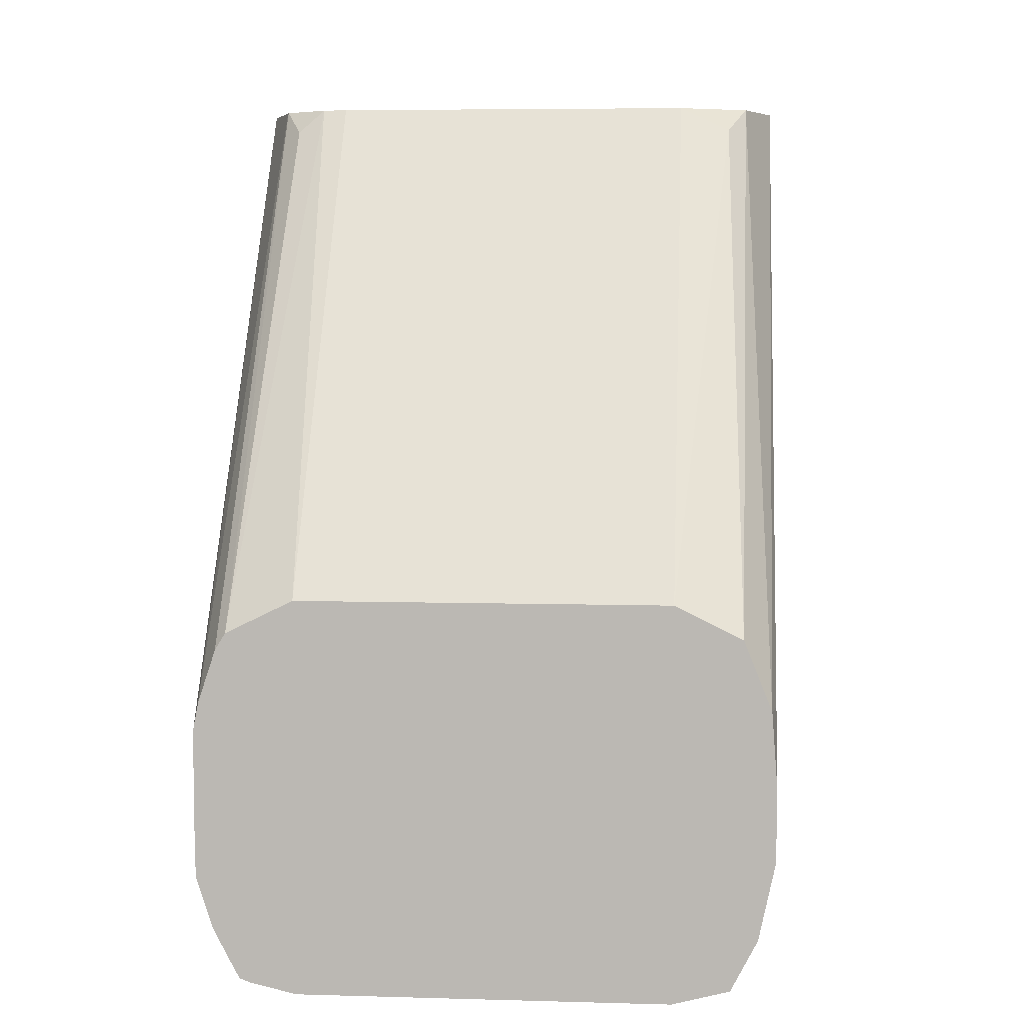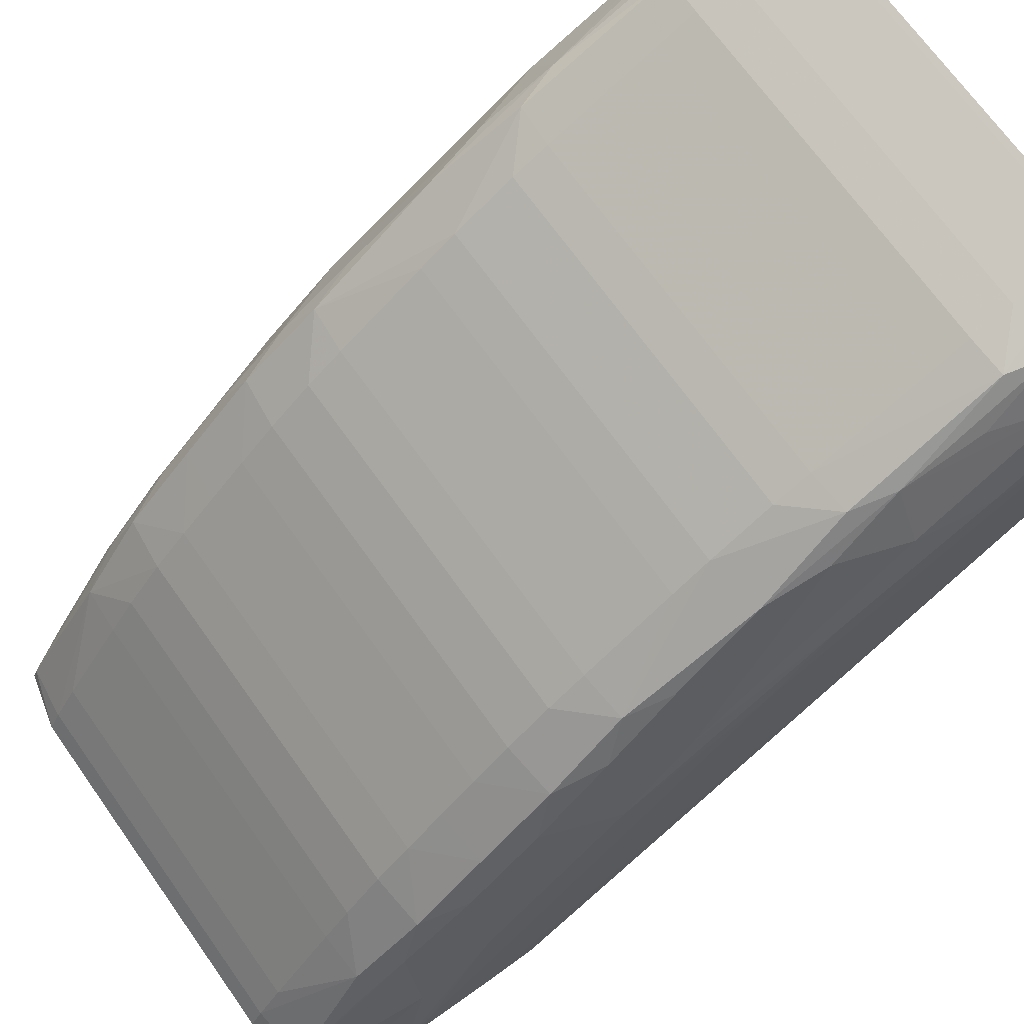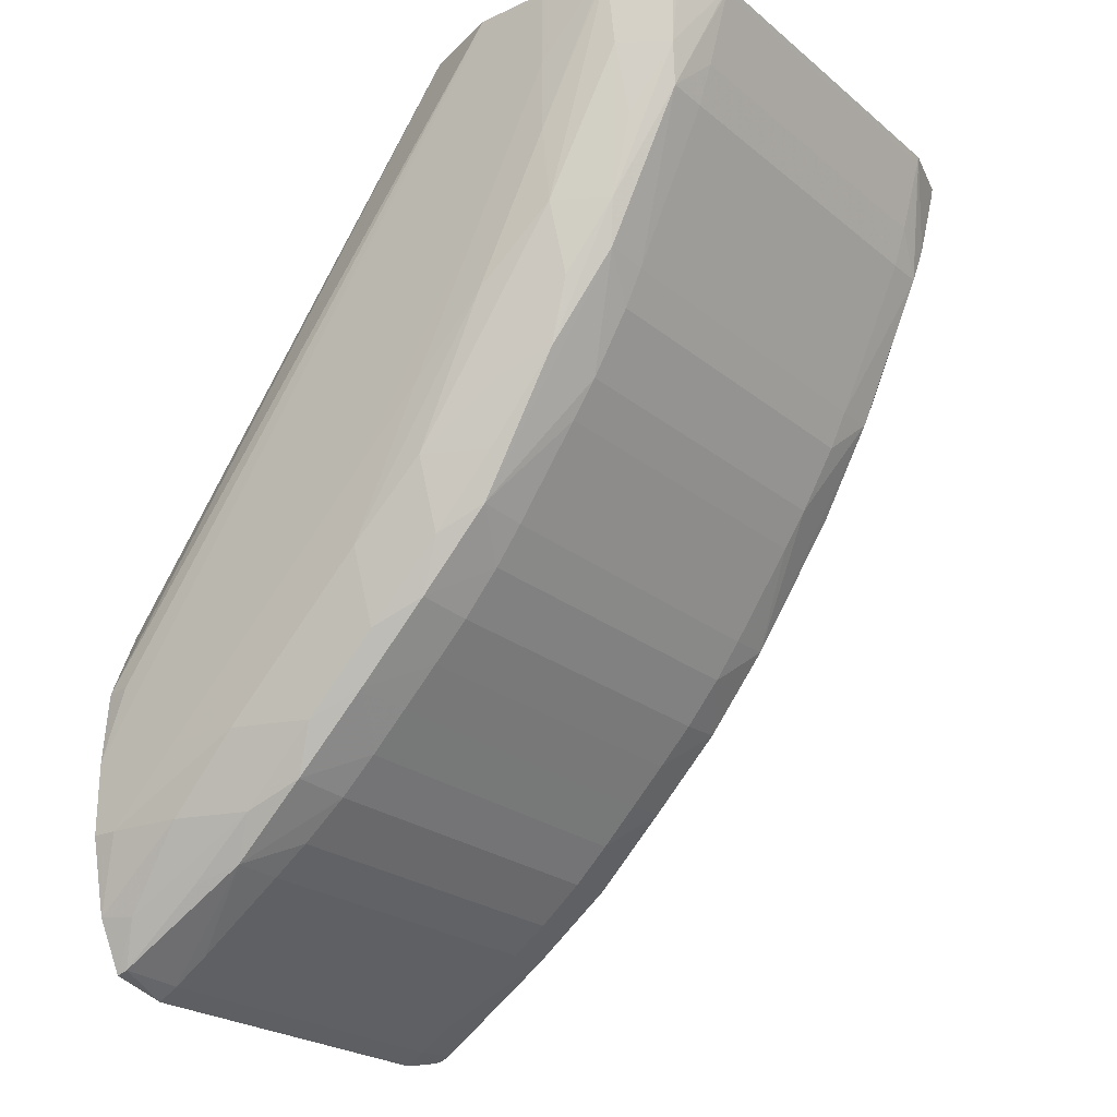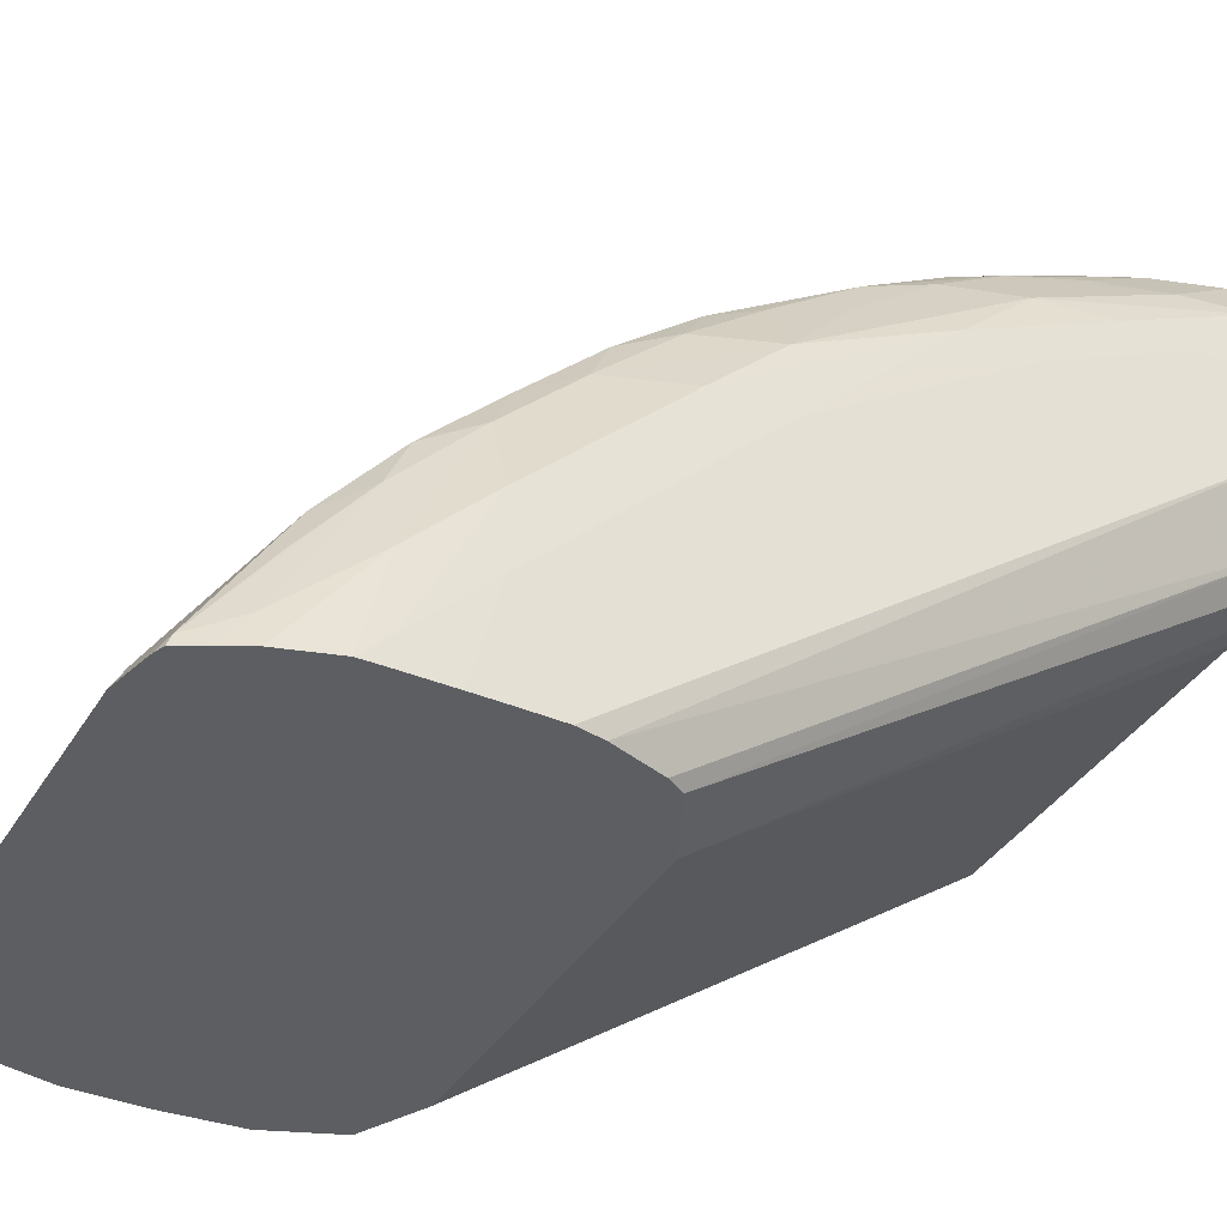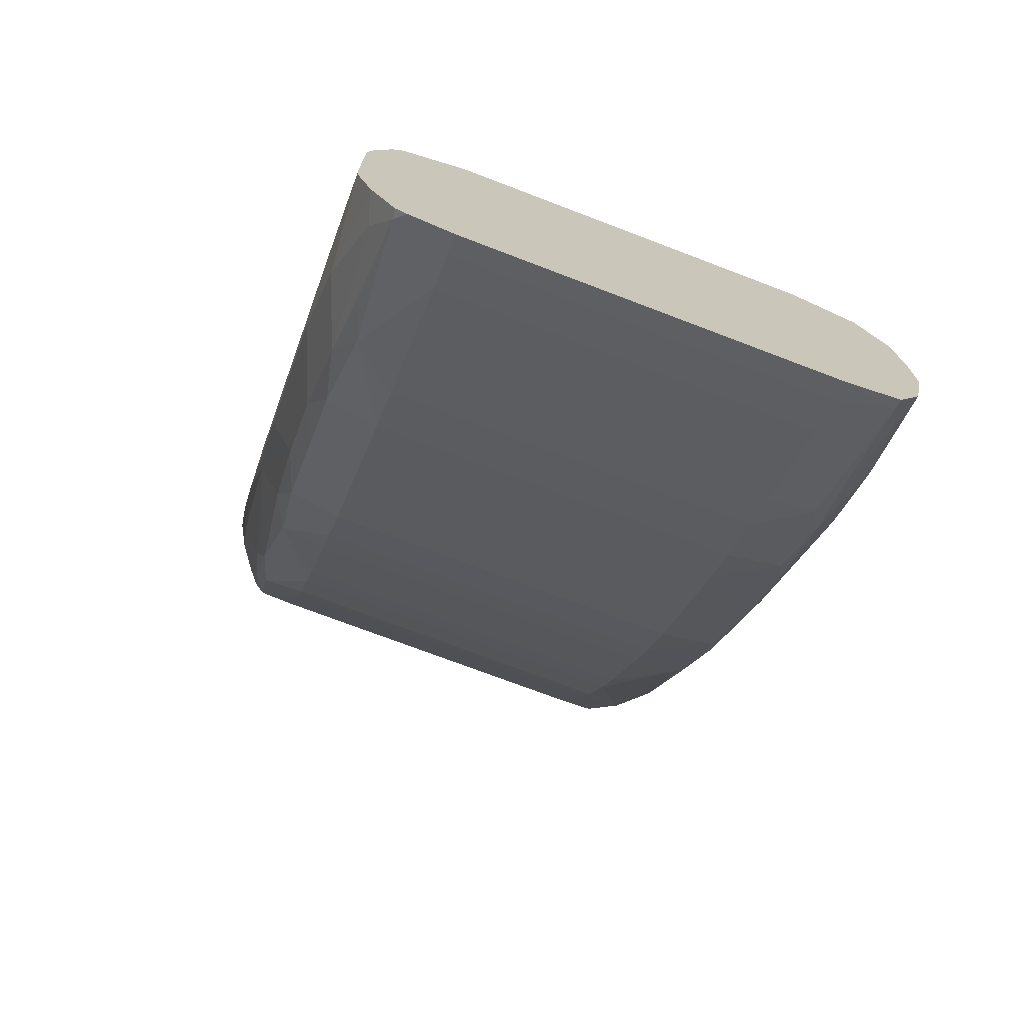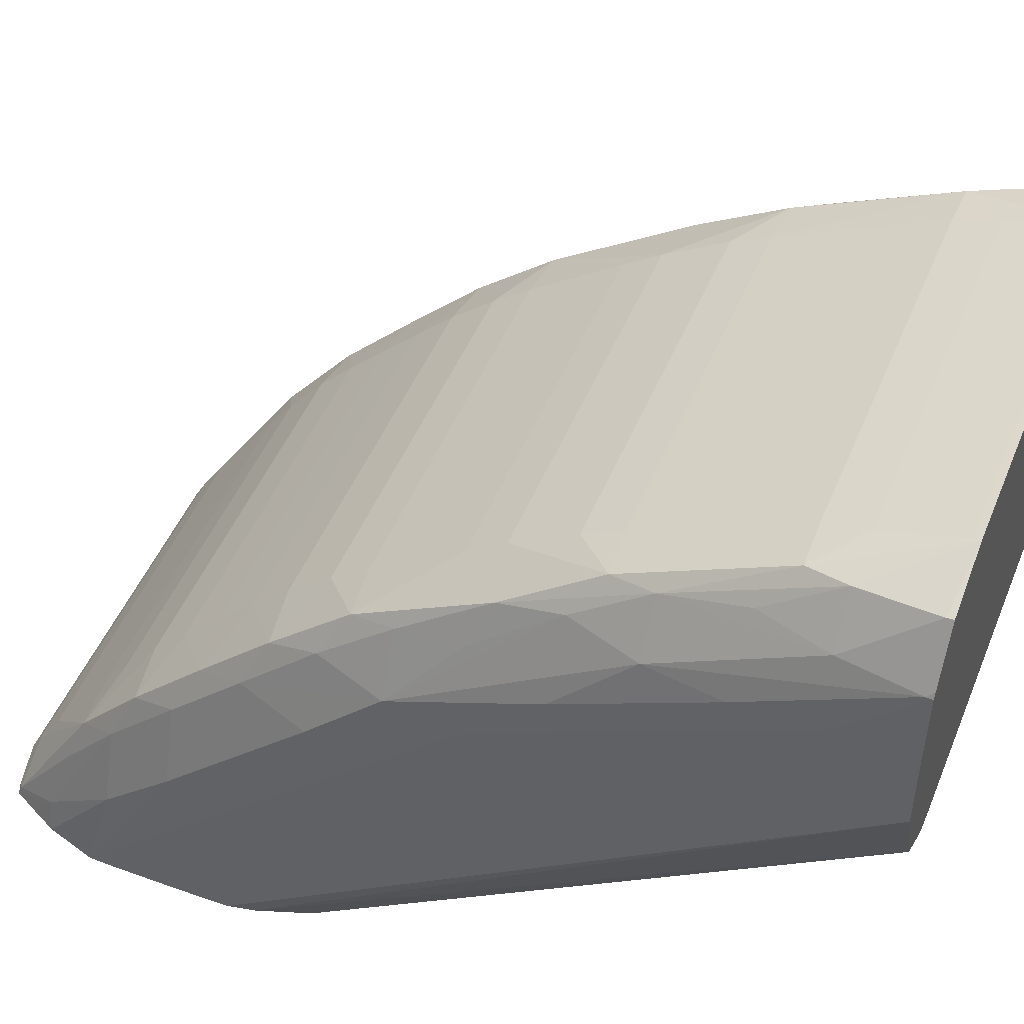
<metadata>
{"format":"obj","ext":"obj","renderer":"f3d","projection":"perspective","resolution":1024,"background":"white","views":[{"elev":6.1,"azim":4.8,"up":"+Z"},{"elev":70.1,"azim":-125.5,"up":"+Y"},{"elev":-24.0,"azim":127.3,"up":"+Z"},{"elev":-37.8,"azim":-118.1,"up":"+Y"},{"elev":-72.9,"azim":-20.9,"up":"+Z"},{"elev":48.2,"azim":-68.1,"up":"+Y"}]}
</metadata>
<code>
v -0.003783 0.01535 0.1783
v 0.003783 0.01535 0.1783
v -0.004709 0.01535 0.1786
v -0.004928 0.01557 0.1787
v -0.003783 0.01579 0.1786
v 0.003783 0.01579 0.1786
v 0.004928 0.01557 0.1787
v 0.004948 0.01535 0.1787
v -0.004948 0.01535 0.1787
v -0.005284 0.016 0.1796
v -0.005131 0.01885 0.1813
v -0.00501 0.0174 0.1801
v -0.004745 0.01831 0.1804
v -0.003783 0.01654 0.1791
v 0.003783 0.01654 0.1791
v 0.004745 0.01831 0.1804
v 0.00501 0.0174 0.1801
v 0.005131 0.01885 0.1813
v 0.005284 0.016 0.1796
v 0.005491 0.01535 0.1797
v -0.005199 0.01535 0.1791
v -0.005491 0.01535 0.1797
v -0.005656 0.0174 0.1813
v -0.005218 0.02044 0.1828
v -0.004889 0.01994 0.1818
v -0.003783 0.01914 0.1809
v -0.003783 0.01838 0.1804
v -0.003783 0.02008 0.1817
v 0.003783 0.01838 0.1804
v 0.003783 0.01914 0.1809
v 0.003783 0.02008 0.1817
v 0.004889 0.01994 0.1818
v 0.005218 0.02044 0.1828
v 0.005656 0.0174 0.1813
v 0.005824 0.01589 0.1813
v 0.005828 0.01535 0.1813
v -0.005816 0.01535 0.1807
v -0.005771 0.01892 0.1828
v -0.005218 0.02195 0.1843
v -0.004889 0.02145 0.1833
v -0.003783 0.02083 0.1824
v 0.003783 0.02083 0.1824
v 0.004889 0.02145 0.1833
v 0.005218 0.02195 0.1843
v 0.005771 0.01892 0.1828
v 0.005831 0.0174 0.1828
v 0.005831 0.01535 0.1828
v -0.005828 0.01535 0.1813
v -0.005824 0.01589 0.1813
v -0.005831 0.0174 0.1828
v -0.005831 0.01892 0.1843
v -0.005771 0.02043 0.1843
v -0.005771 0.02194 0.1858
v -0.005688 0.02345 0.1873
v -0.005154 0.02346 0.1859
v -0.004889 0.02295 0.1848
v -0.003783 0.02235 0.1839
v -0.003783 0.02159 0.1831
v 0.003783 0.02159 0.1831
v 0.003783 0.02235 0.1839
v 0.004889 0.02295 0.1848
v 0.005154 0.02346 0.1859
v 0.005688 0.02345 0.1873
v 0.005771 0.02194 0.1858
v 0.005771 0.02043 0.1843
v 0.005831 0.01892 0.1843
v 0.005815 0.01589 0.1843
v 0.005717 0.01535 0.1843
v 0.005831 0.02497 0.1964
v 0.00583 0.02497 0.1965
v -0.005831 0.01535 0.1823
v -0.005831 0.02194 0.1873
v -0.005828 0.02345 0.1888
v -0.005806 0.02497 0.1904
v -0.005291 0.02511 0.1887
v -0.005042 0.02467 0.1873
v -0.00559 0.02648 0.1919
v -0.005122 0.02652 0.1904
v -0.004784 0.02434 0.1864
v -0.003783 0.02384 0.1855
v -0.003783 0.02308 0.1847
v 0.003783 0.02308 0.1847
v 0.003783 0.02384 0.1855
v 0.004784 0.02434 0.1864
v 0.005042 0.02467 0.1873
v 0.005291 0.02511 0.1887
v 0.005122 0.02652 0.1904
v 0.00559 0.02648 0.1919
v 0.005806 0.02497 0.1904
v 0.005828 0.02345 0.1888
v 0.005831 0.02194 0.1873
v 0.005148 0.01535 0.1857
v 0.005237 0.02334 0.1965
v 0.005831 0.02648 0.1965
v -0.005831 0.01535 0.1828
v -0.005831 0.02497 0.1919
v -0.005831 0.02648 0.1949
v -0.005805 0.02648 0.1934
v -0.004936 0.02604 0.1891
v -0.005743 0.02799 0.1964
v -0.00549 0.02799 0.1949
v -0.004944 0.0275 0.1919
v -0.003783 0.02441 0.1863
v -0.004684 0.0273 0.191
v -0.003783 0.0262 0.1889
v -0.003783 0.02569 0.1881
v 0.003783 0.02441 0.1863
v 0.003783 0.02569 0.1881
v 0.003783 0.0262 0.1889
v 0.004684 0.0273 0.191
v 0.004936 0.02604 0.1891
v 0.004944 0.0275 0.1919
v 0.00549 0.02799 0.1949
v 0.005743 0.02799 0.1964
v 0.005805 0.02648 0.1934
v 0.005831 0.02648 0.1949
v 0.005831 0.02497 0.1919
v 0.003783 0.01535 0.1864
v 0.004846 0.02253 0.1961
v 0.003783 0.02257 0.1965
v 0.00575 0.02799 0.1965
v -0.005821 0.01535 0.1838
v -0.00583 0.02497 0.1965
v -0.005831 0.02497 0.1964
v -0.005831 0.02648 0.1965
v -0.00583 0.02662 0.1965
v -0.00575 0.02799 0.1965
v -0.005692 0.02811 0.1965
v -0.005097 0.02912 0.1964
v -0.004843 0.02891 0.1949
v -0.005076 0.02802 0.1935
v -0.004608 0.02878 0.1941
v -0.003783 0.02733 0.1909
v -0.003783 0.02696 0.1902
v 0.003783 0.02696 0.1902
v 0.003783 0.02733 0.1909
v 0.004608 0.02878 0.1941
v 0.004843 0.02891 0.1949
v 0.005076 0.02802 0.1935
v 0.005097 0.02912 0.1964
v 0.005103 0.02914 0.1965
v 0.002499 0.01535 0.1864
v 0.002853 0.02257 0.1965
v 0.002269 0.02257 0.1965
v -0.005717 0.01535 0.1843
v -0.005259 0.02338 0.1965
v -0.005831 0.0251 0.1965
v -0.005103 0.02914 0.1965
v -0.003783 0.02954 0.1965
v -0.003783 0.0295 0.1964
v -0.003783 0.02906 0.1949
v -0.003783 0.02879 0.1941
v -0.003783 0.02844 0.1933
v -0.003783 0.02777 0.1919
v 0.003783 0.02777 0.1919
v 0.003783 0.02879 0.1941
v 0.003783 0.02906 0.1949
v 0.003783 0.0295 0.1964
v 0.003783 0.02954 0.1965
v 0.003783 0.02844 0.1933
v 0.004979 0.02919 0.1965
v -0.002499 0.01535 0.1864
v -0.002269 0.02257 0.1965
v -0.005361 0.01535 0.1854
v -0.005237 0.02334 0.1965
v -0.002269 0.02954 0.1965
v 0.003647 0.02954 0.1965
v -0.003783 0.01535 0.1864
v -0.003783 0.02257 0.1965
v -0.005148 0.01535 0.1857
v -0.004846 0.02253 0.1961
v -0.004295 0.02265 0.1965
f 1 2 8
f 1 8 20
f 1 20 36
f 1 36 47
f 1 47 68
f 1 68 92
f 1 92 118
f 1 118 142
f 1 142 162
f 1 162 168
f 1 168 170
f 1 170 164
f 1 164 145
f 1 145 122
f 1 122 95
f 1 95 71
f 1 71 48
f 1 48 37
f 1 37 22
f 1 22 21
f 1 21 9
f 1 9 3
f 1 3 4
f 1 4 5
f 1 5 6
f 1 6 2
f 2 6 7
f 2 7 8
f 3 9 4
f 4 9 10
f 4 10 11
f 4 11 12
f 4 12 13
f 4 13 5
f 5 13 14
f 5 14 15
f 5 15 6
f 6 15 16
f 6 16 7
f 7 16 17
f 7 17 18
f 7 18 19
f 7 19 8
f 8 19 20
f 9 21 10
f 10 21 22
f 10 22 23
f 10 23 11
f 11 23 24
f 11 24 25
f 11 25 13
f 11 13 12
f 13 26 27
f 13 27 14
f 13 25 28
f 13 28 26
f 14 27 29
f 14 29 15
f 15 29 16
f 16 29 30
f 16 30 31
f 16 31 32
f 16 32 18
f 16 18 17
f 18 32 33
f 18 33 34
f 18 34 19
f 19 34 20
f 20 34 35
f 20 35 36
f 22 37 23
f 23 38 24
f 23 37 38
f 24 38 39
f 24 39 40
f 24 40 25
f 25 40 41
f 25 41 28
f 26 28 31
f 26 31 30
f 26 30 29
f 26 29 27
f 28 41 42
f 28 42 31
f 31 42 32
f 32 42 43
f 32 43 33
f 33 43 44
f 33 44 45
f 33 45 34
f 34 45 35
f 35 45 46
f 35 46 36
f 36 46 47
f 37 48 49
f 37 49 38
f 38 49 50
f 38 50 51
f 38 51 52
f 38 52 39
f 39 52 53
f 39 53 54
f 39 54 55
f 39 55 56
f 39 56 40
f 40 57 58
f 40 58 41
f 40 56 57
f 41 58 59
f 41 59 42
f 42 59 43
f 43 59 60
f 43 60 61
f 43 61 44
f 44 61 62
f 44 62 63
f 44 63 64
f 44 64 65
f 44 65 45
f 45 65 66
f 45 66 46
f 46 66 91
f 46 91 117
f 46 117 116
f 46 116 94
f 46 94 69
f 46 69 47
f 47 67 68
f 47 69 70
f 47 70 67
f 48 71 50
f 48 50 49
f 50 71 95
f 50 95 124
f 50 124 147
f 50 147 125
f 50 125 97
f 50 97 96
f 50 96 72
f 50 72 51
f 51 72 52
f 52 72 53
f 53 72 73
f 53 73 74
f 53 74 54
f 54 75 76
f 54 76 55
f 54 74 77
f 54 77 78
f 54 78 75
f 55 79 56
f 55 76 79
f 56 80 81
f 56 81 57
f 56 79 80
f 57 60 59
f 57 59 58
f 57 81 82
f 57 82 60
f 60 82 61
f 61 82 83
f 61 83 84
f 61 84 62
f 62 84 85
f 62 85 63
f 63 85 86
f 63 86 87
f 63 87 88
f 63 88 89
f 63 89 64
f 64 89 90
f 64 90 91
f 64 91 65
f 65 91 66
f 67 70 68
f 68 70 93
f 68 93 92
f 69 94 70
f 70 94 121
f 70 121 141
f 70 141 161
f 70 161 159
f 70 159 167
f 70 167 166
f 70 166 149
f 70 149 148
f 70 148 128
f 70 128 127
f 70 127 126
f 70 126 125
f 70 125 147
f 70 147 123
f 70 123 146
f 70 146 165
f 70 165 172
f 70 172 169
f 70 169 163
f 70 163 144
f 70 144 143
f 70 143 120
f 70 120 93
f 72 96 73
f 73 96 74
f 74 96 97
f 74 97 98
f 74 98 77
f 75 78 99
f 75 99 76
f 76 99 79
f 77 98 100
f 77 100 101
f 77 101 102
f 77 102 78
f 78 102 99
f 79 103 80
f 79 99 104
f 79 104 105
f 79 105 106
f 79 106 103
f 80 103 107
f 80 107 83
f 80 83 82
f 80 82 81
f 83 107 84
f 84 107 108
f 84 108 109
f 84 109 110
f 84 110 111
f 84 111 85
f 85 111 86
f 86 111 87
f 87 111 112
f 87 112 88
f 88 112 113
f 88 113 114
f 88 114 115
f 88 115 89
f 89 115 116
f 89 116 117
f 89 117 90
f 90 117 91
f 92 93 119
f 92 119 118
f 93 120 119
f 94 116 121
f 95 122 123
f 95 123 124
f 97 125 126
f 97 126 127
f 97 127 98
f 98 127 100
f 99 102 104
f 100 127 128
f 100 128 129
f 100 129 101
f 101 129 130
f 101 130 131
f 101 131 102
f 102 131 130
f 102 130 132
f 102 132 104
f 103 106 108
f 103 108 107
f 104 133 134
f 104 134 105
f 104 132 133
f 105 134 135
f 105 135 109
f 105 109 108
f 105 108 106
f 109 135 110
f 110 112 111
f 110 135 136
f 110 136 137
f 110 137 112
f 112 137 138
f 112 138 139
f 112 139 113
f 113 139 138
f 113 138 140
f 113 140 114
f 114 140 141
f 114 141 121
f 114 121 115
f 115 121 116
f 118 119 120
f 118 120 143
f 118 143 144
f 118 144 142
f 122 145 123
f 123 147 124
f 123 145 146
f 128 148 129
f 129 148 149
f 129 149 130
f 130 149 132
f 132 149 150
f 132 150 151
f 132 151 152
f 132 152 153
f 132 153 154
f 132 154 133
f 133 154 155
f 133 155 136
f 133 136 135
f 133 135 134
f 136 155 137
f 137 156 157
f 137 157 158
f 137 158 159
f 137 159 138
f 137 155 160
f 137 160 156
f 138 159 161
f 138 161 140
f 140 161 141
f 142 144 163
f 142 163 162
f 145 164 146
f 146 164 165
f 149 166 150
f 150 166 167
f 150 167 158
f 150 158 157
f 150 157 151
f 151 157 156
f 151 156 152
f 152 156 160
f 152 160 153
f 153 160 155
f 153 155 154
f 158 167 159
f 162 163 168
f 163 169 168
f 164 170 165
f 165 171 172
f 165 170 171
f 168 169 172
f 168 172 170
f 170 172 171

</code>
